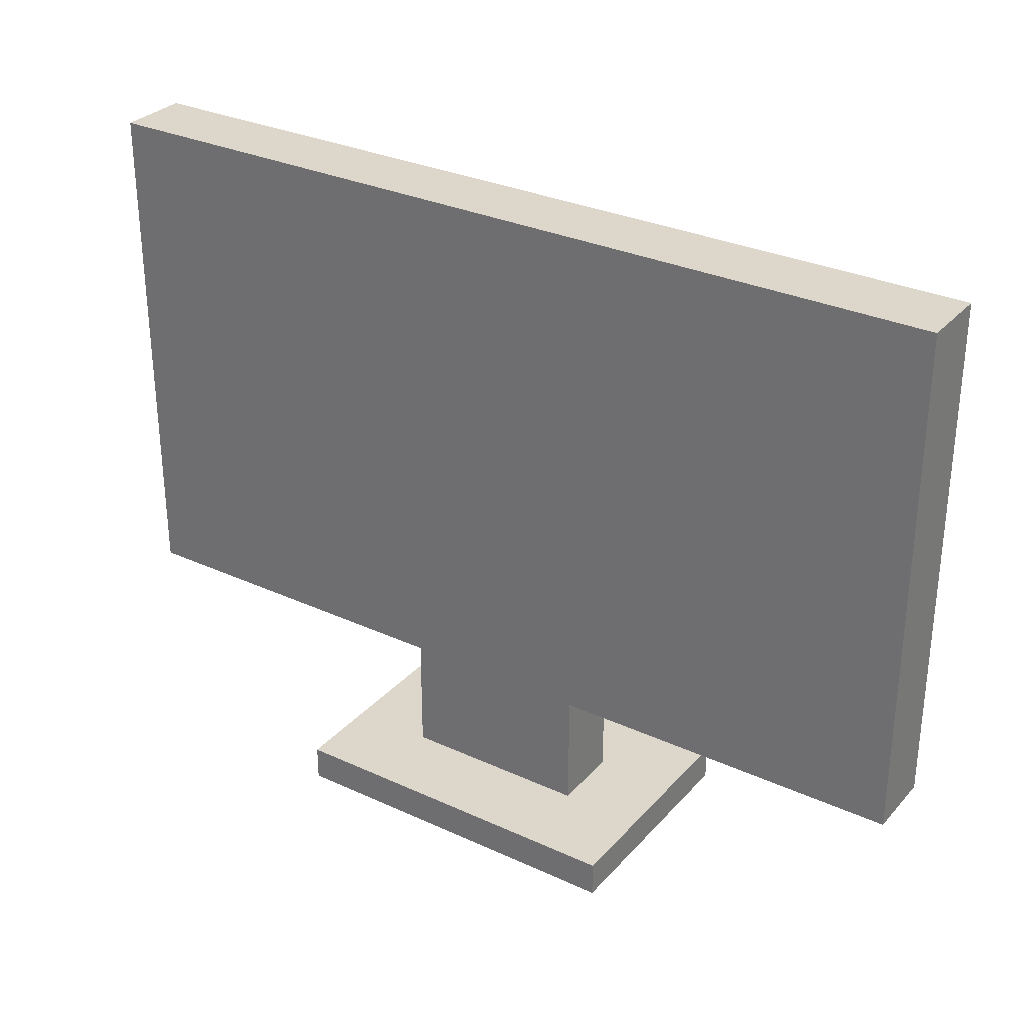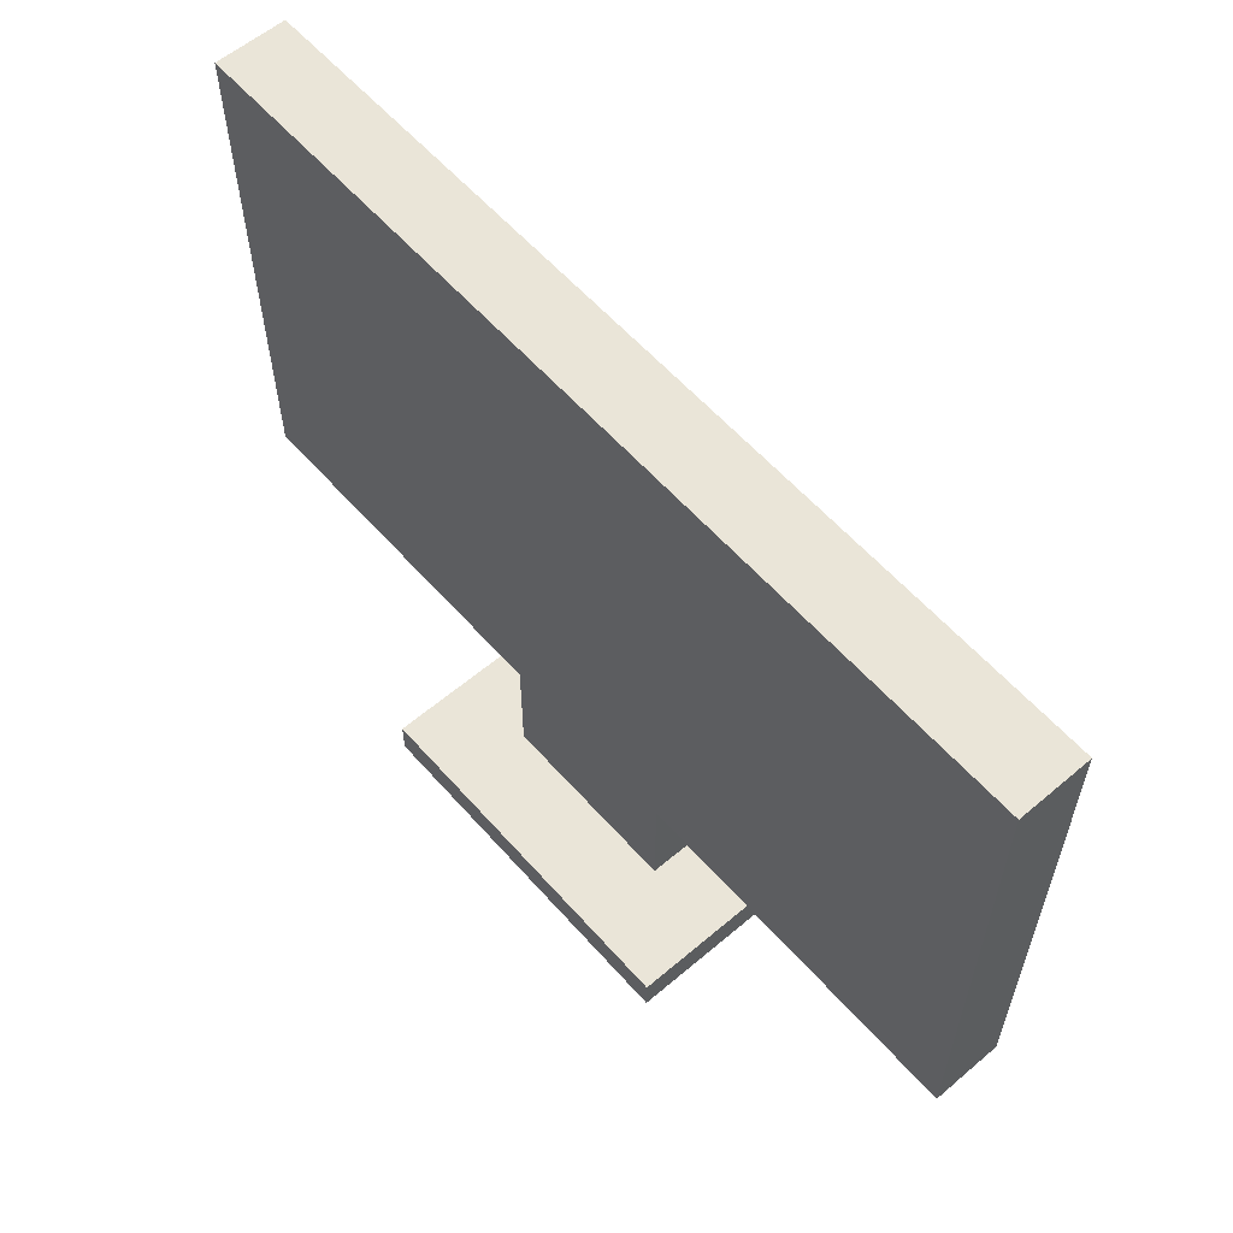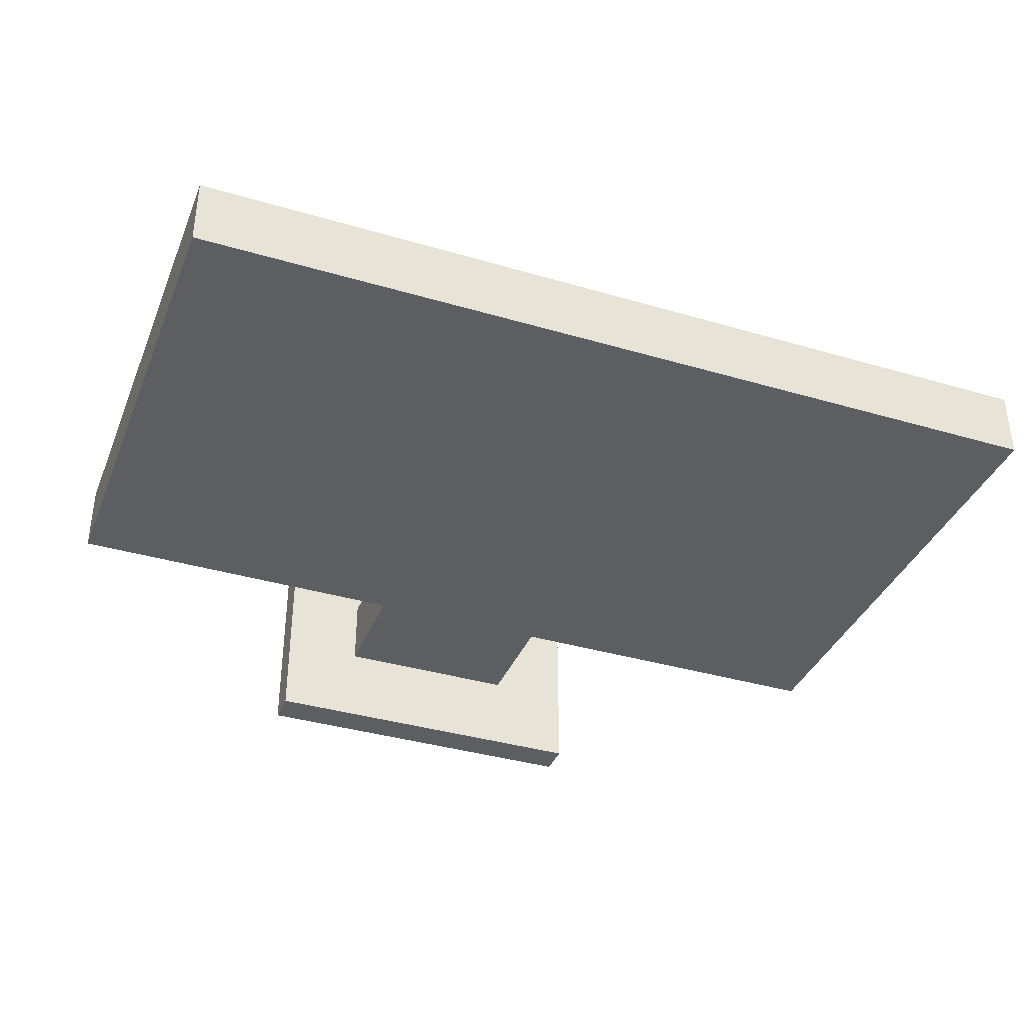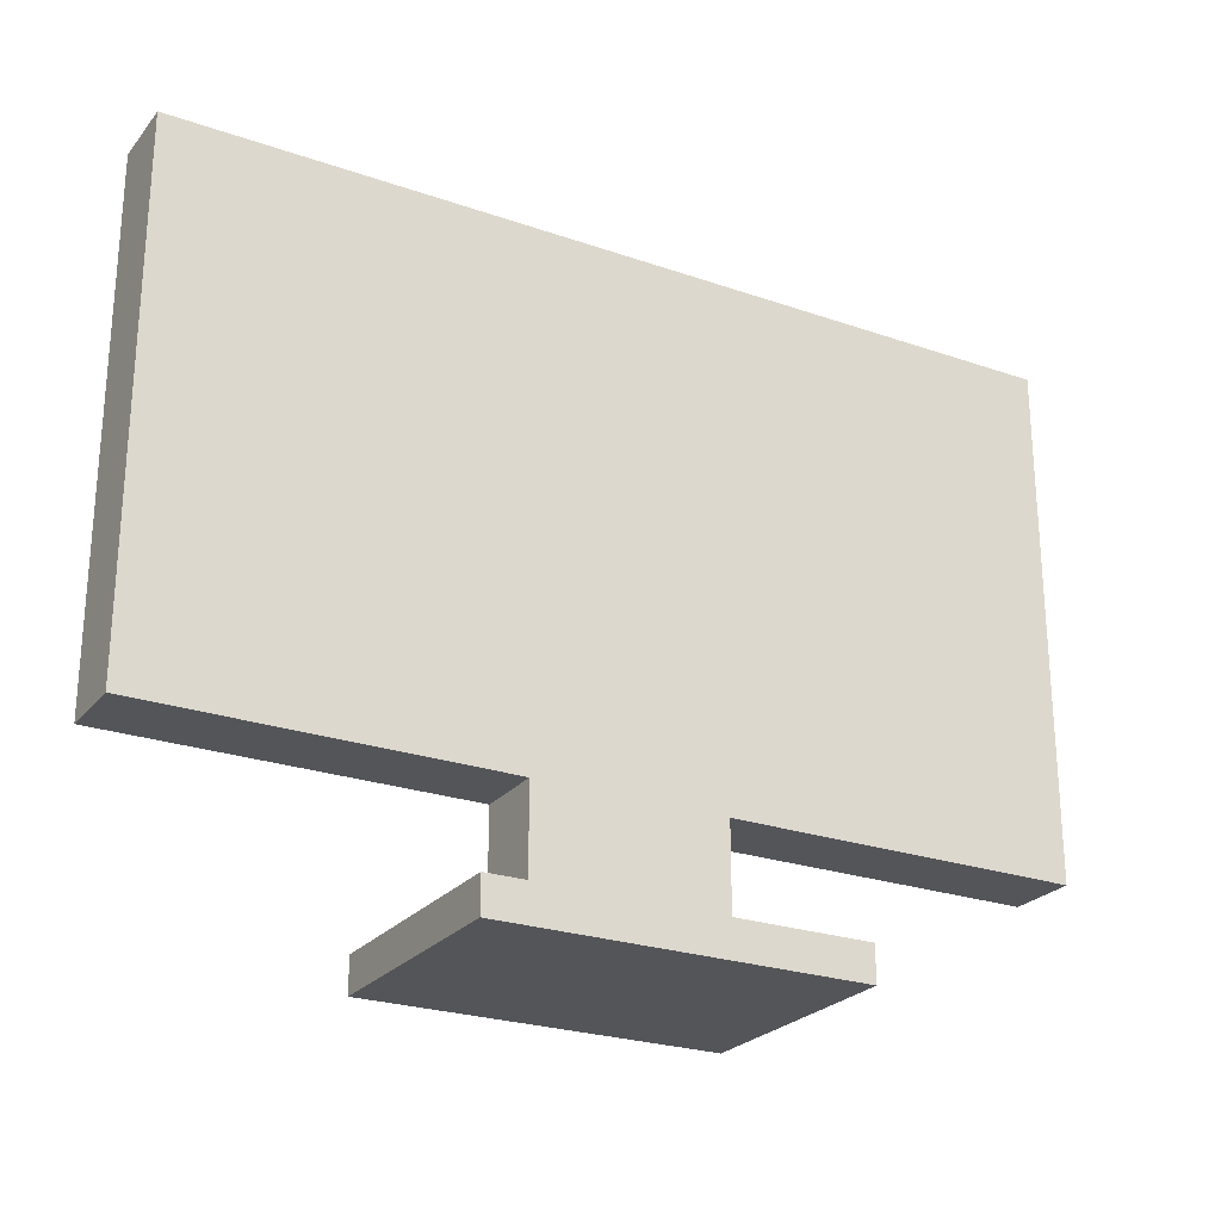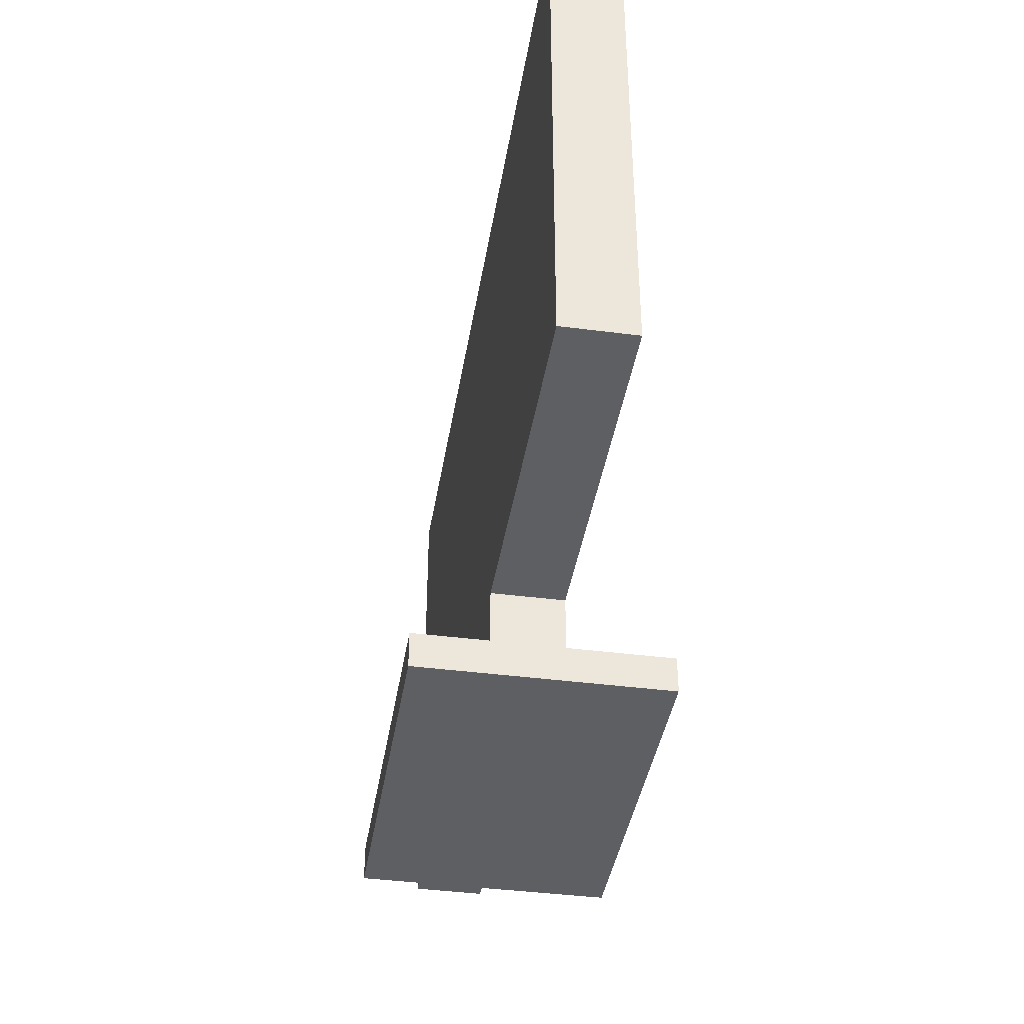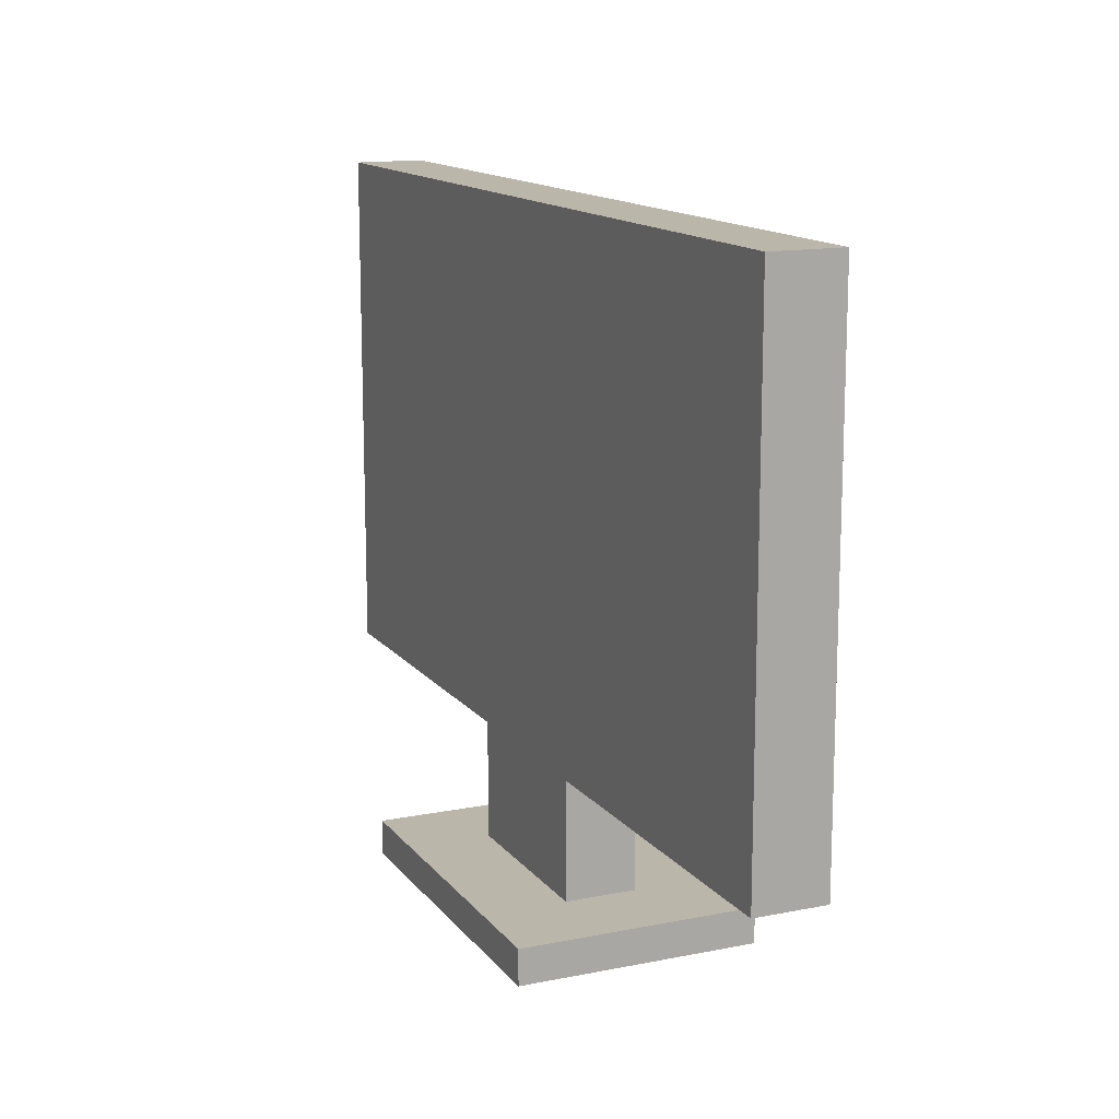
<metadata>
{"format":"obj","ext":"obj","renderer":"f3d","projection":"perspective","resolution":1024,"background":"white","views":[{"elev":30.5,"azim":-146.4,"up":"+Y"},{"elev":58.9,"azim":48.9,"up":"+Y"},{"elev":-37.3,"azim":159.3,"up":"+Z"},{"elev":-24.8,"azim":150.5,"up":"+Y"},{"elev":-40.3,"azim":-99.1,"up":"+Y"},{"elev":14.0,"azim":-113.9,"up":"+Y"}]}
</metadata>
<code>
v -15 0 10
v -15 3 10
v 15 0 10
v 15 3 10
v 15 0 -10
v 15 3 -10
v -15 0 -10
v -15 3 -10
v -8 3 3
v 8 3 3
v 8 3 -3
v -8 3 -3
v -8 13 3
v 8 13 3
v 8 13 -3
v -8 13 -3
v -36 15 3
v 36 15 3
v 36 15 -3
v -36 15 -3
v 38 13 3
v 38 13 -3
v 38 15 3
v 38 15 -3
v -38 13 3
v -38 13 -3
v -38 15 3
v -38 15 -3
v -36 55 3
v 36 55 3
v 36 55 -3
v -36 55 -3
v 38 55 3
v 38 55 -3
v -38 55 3
v -38 55 -3
v -36 57 3
v 36 57 3
v 36 57 -3
v -36 57 -3
v 38 57 3
v 38 57 -3
v -38 57 3
v -38 57 -3
o comp
f 3 4 2 1
f 5 6 4 3
f 7 8 6 5
f 1 2 8 7
f 38 39 40 37
f 5 3 1 7
f 4 10 9 2
f 6 11 10 4
f 8 12 11 6
f 2 9 12 8
f 10 14 13 9
f 11 15 14 10
f 12 16 15 11
f 9 13 16 12
f 14 18 17 13
f 22 24 23 21
f 16 20 19 15
f 25 27 28 26
f 15 22 21 14
f 19 24 22 15
f 38 41 42 39
f 14 21 23 18
f 13 25 26 16
f 17 27 25 13
f 40 44 43 37
f 16 26 28 20
f 18 30 29 17
f 20 32 31 19
f 23 33 30 18
f 24 34 33 23
f 19 31 34 24
f 28 36 32 20
f 27 35 36 28
f 17 29 35 27
f 30 38 37 29
f 32 40 39 31
f 33 41 38 30
f 34 42 41 33
f 31 39 42 34
f 36 44 40 32
f 35 43 44 36
f 29 37 43 35

</code>
